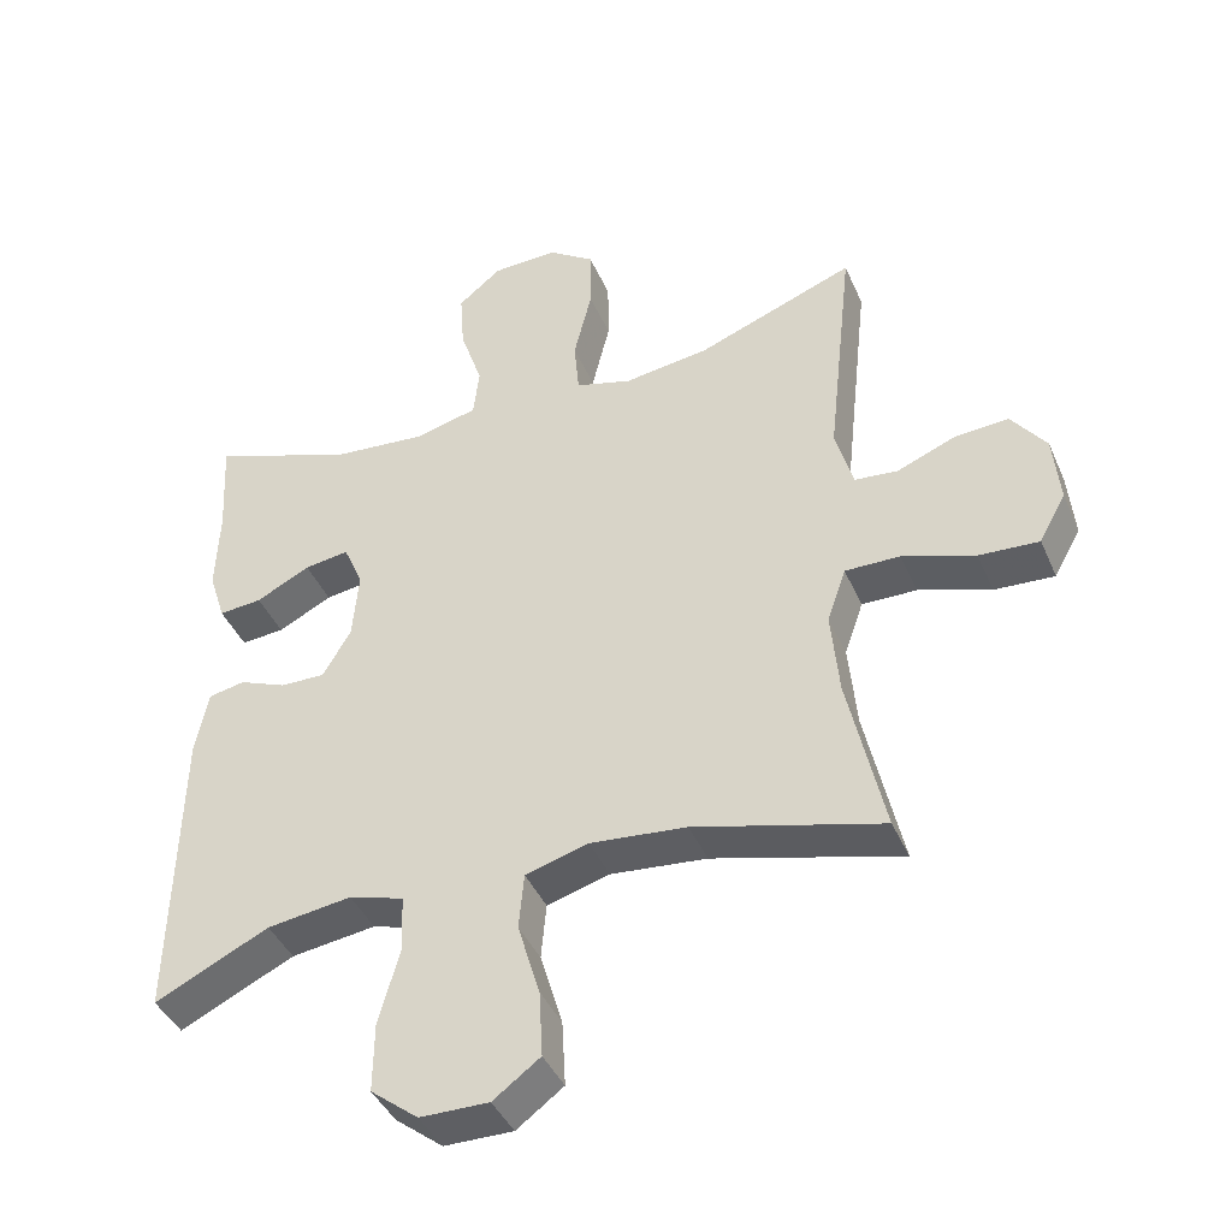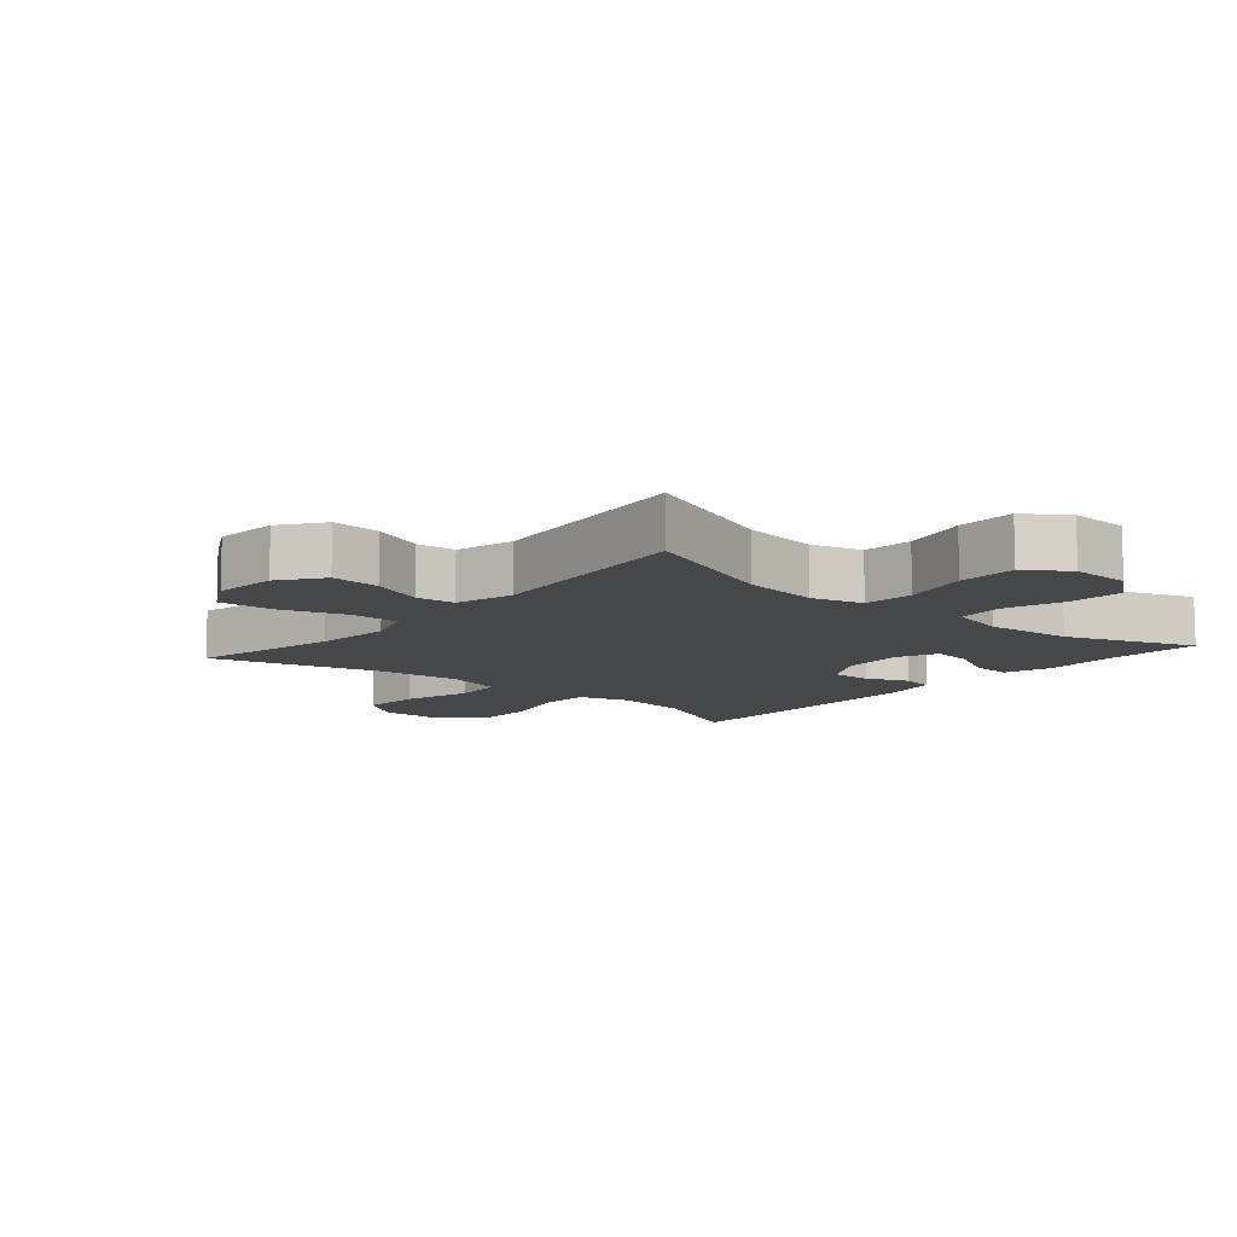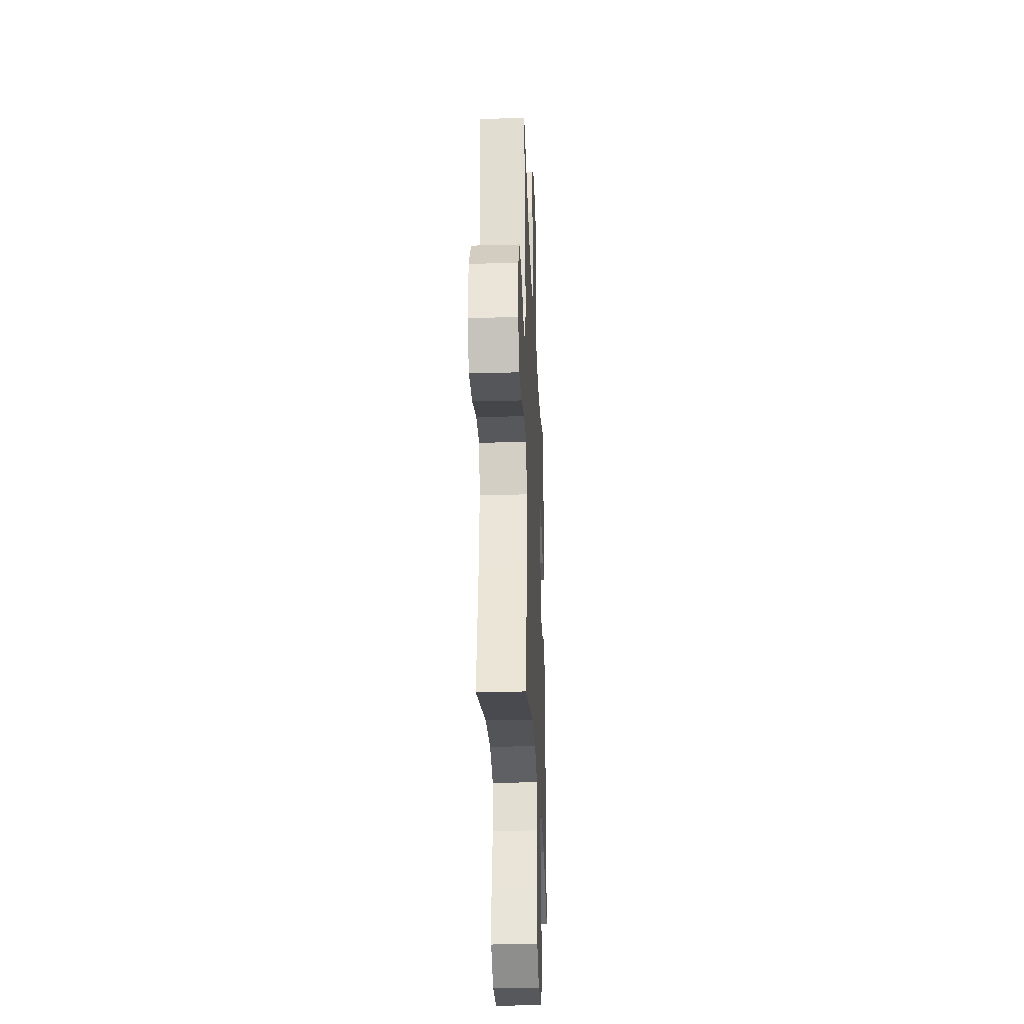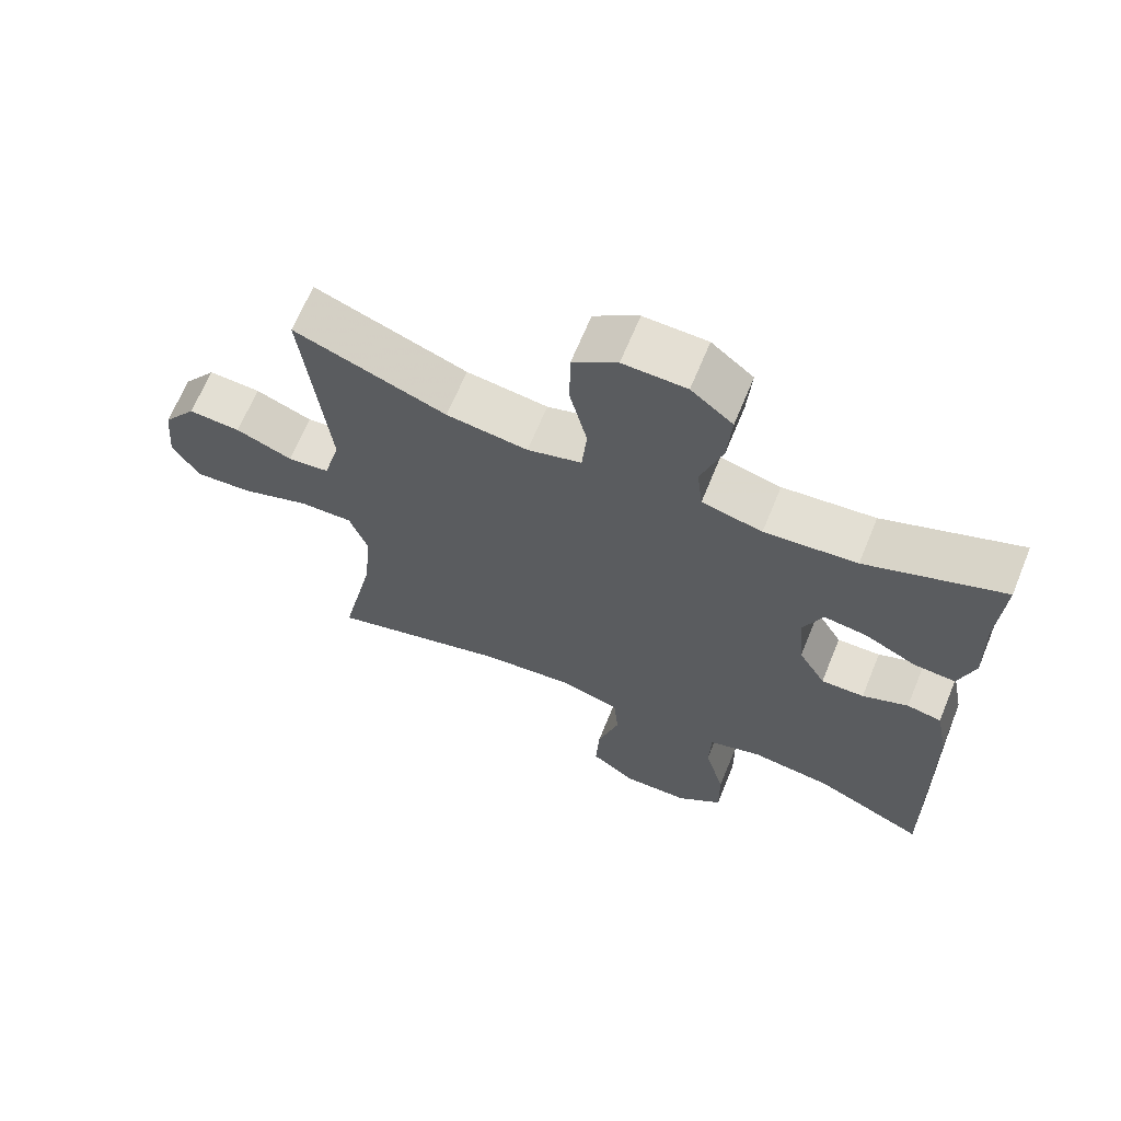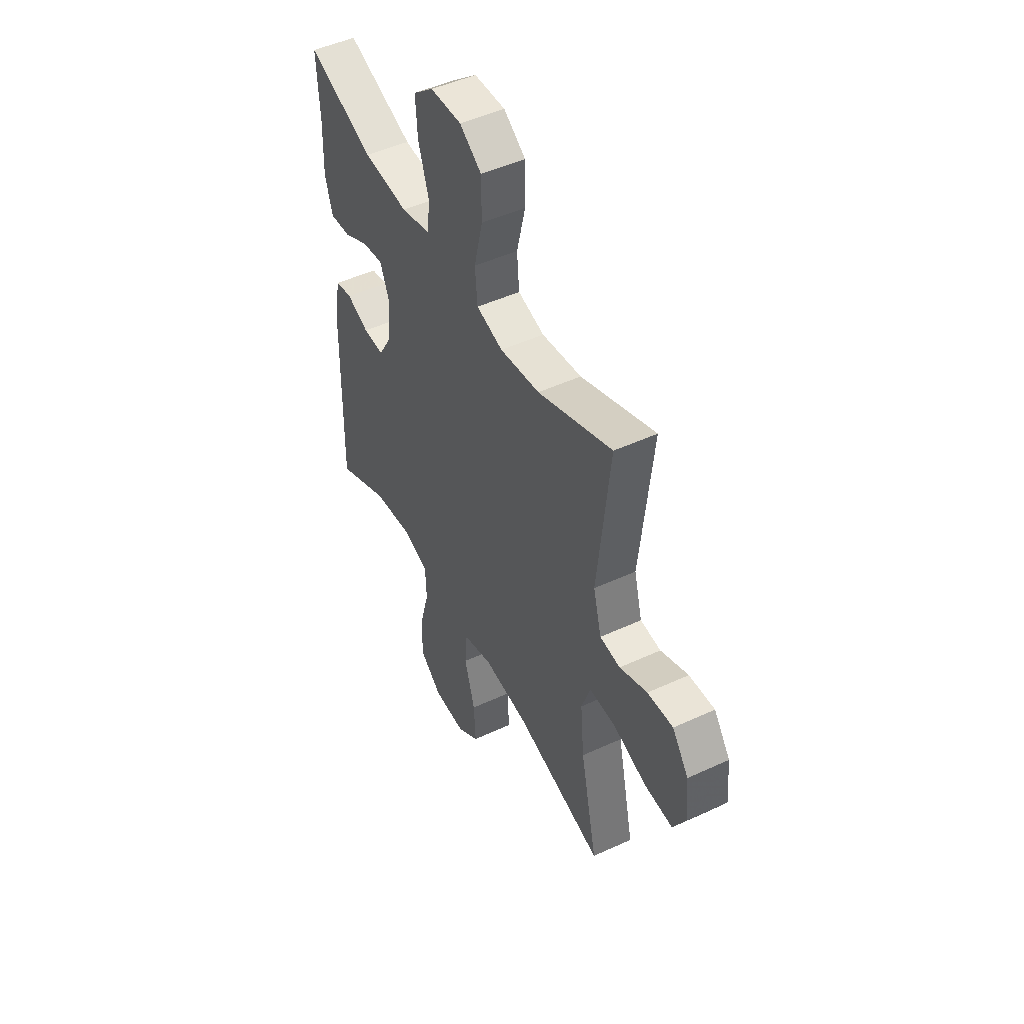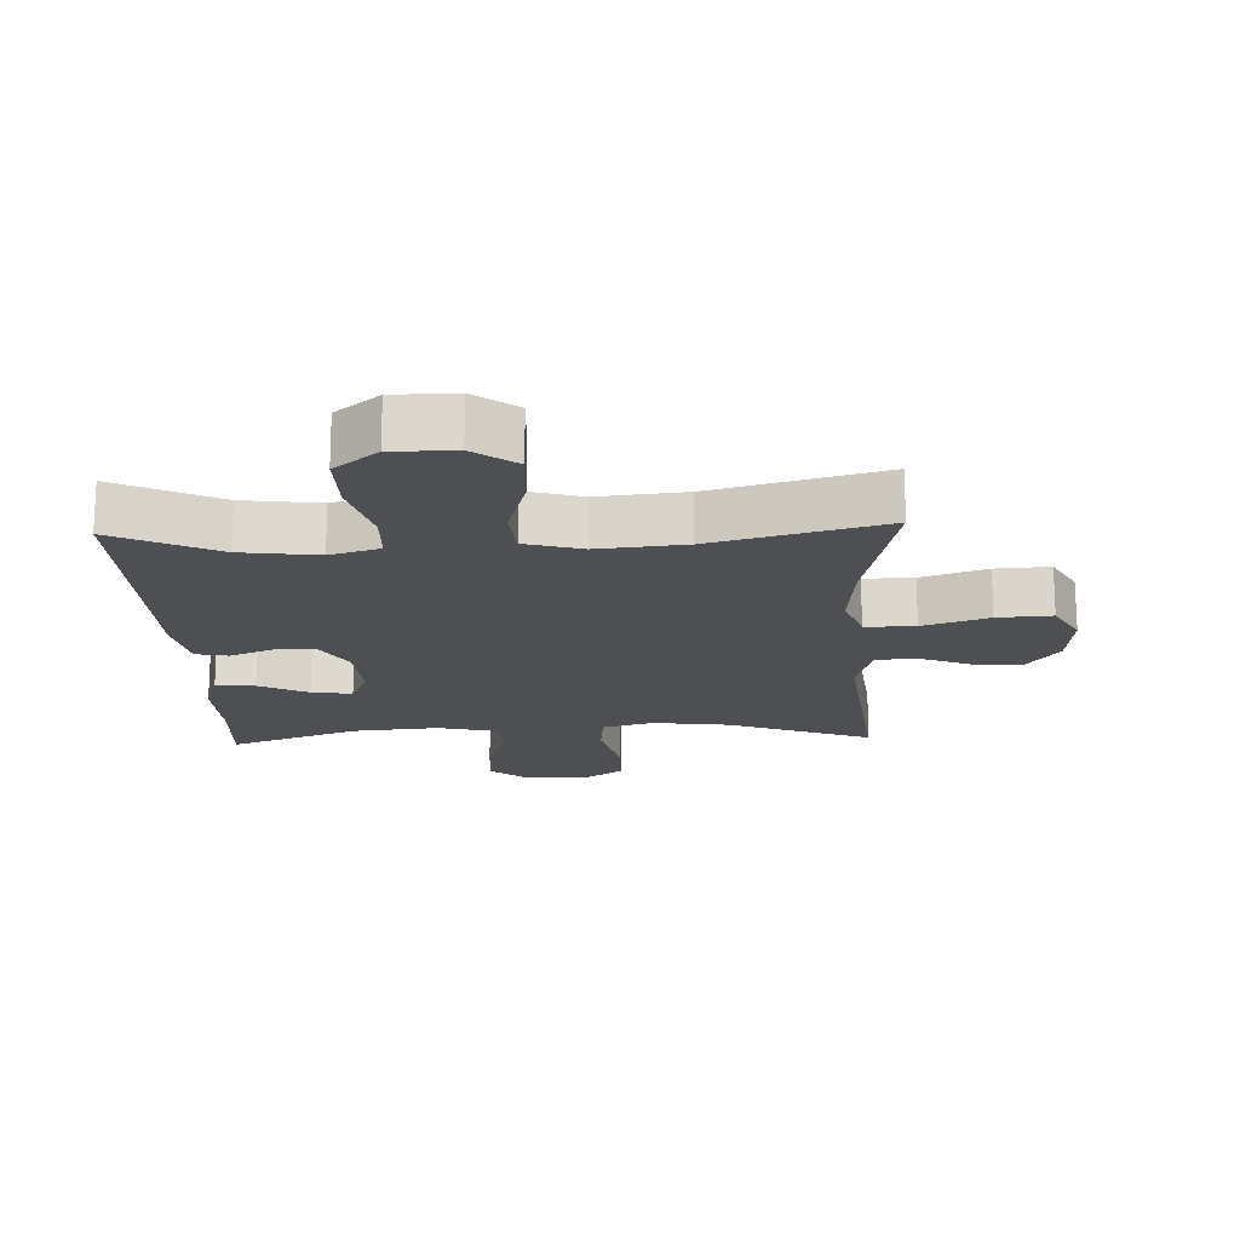
<metadata>
{"format":"obj","ext":"obj","renderer":"f3d","projection":"perspective","resolution":1024,"background":"white","views":[{"elev":-41.8,"azim":-157.7,"up":"+Z"},{"elev":-10.4,"azim":-40.7,"up":"+Y"},{"elev":-28.6,"azim":-87.6,"up":"+Z"},{"elev":66.4,"azim":22.3,"up":"+Z"},{"elev":48.4,"azim":-117.3,"up":"+Z"},{"elev":-17.7,"azim":-177.6,"up":"+Y"}]}
</metadata>
<code>
v 0.5 0.07 0.5
v 0.492 0.07 0.359
v 0.496 0.07 0.24
v 0.473 0.07 0.167
v 0.413 0.07 0.172
v 0.338 0.07 0.21
v 0.276 0.07 0.219
v 0.249 0.07 0.155
v 0.257 0.07 0.059
v 0.296 0.07 -0.008
v 0.358 0.07 -0.007
v 0.424 0.07 0.02
v 0.474 0.07 0.01
v 0.492 0.07 -0.081
v 0.5 0.07 -0.5
v 0.342 0.07 -0.424
v 0.225 0.07 -0.408
v 0.149 0.07 -0.431
v 0.146 0.07 -0.51
v 0.175 0.07 -0.616
v 0.176 0.07 -0.711
v 0.11 0.07 -0.763
v 0.015 0.07 -0.764
v -0.05 0.07 -0.716
v -0.045 0.07 -0.624
v -0.014 0.07 -0.52
v -0.021 0.07 -0.442
v -0.108 0.07 -0.417
v -0.241 0.07 -0.43
v -0.5 0.07 -0.5
v -0.45 0.07 -0.272
v -0.439 0.07 -0.153
v -0.465 0.07 -0.078
v -0.541 0.07 -0.079
v -0.641 0.07 -0.113
v -0.724 0.07 -0.118
v -0.761 0.07 -0.051
v -0.752 0.07 0.046
v -0.704 0.07 0.111
v -0.629 0.07 0.106
v -0.548 0.07 0.073
v -0.488 0.07 0.079
v -0.464 0.07 0.168
v -0.5 0.07 0.5
v -0.281 0.07 0.416
v -0.164 0.07 0.4
v -0.086 0.07 0.422
v -0.079 0.07 0.499
v -0.104 0.07 0.602
v -0.103 0.07 0.692
v -0.039 0.07 0.736
v 0.052 0.07 0.733
v 0.112 0.07 0.684
v 0.106 0.07 0.6
v 0.075 0.07 0.507
v 0.083 0.07 0.437
v 0.17 0.07 0.415
v 0.303 0.07 0.427
v 0.5 0 0.5
v 0.492 0 0.359
v 0.496 0 0.24
v 0.473 0 0.167
v 0.413 0 0.172
v 0.338 0 0.21
v 0.276 0 0.219
v 0.249 0 0.155
v 0.257 0 0.059
v 0.296 0 -0.008
v 0.358 0 -0.007
v 0.424 0 0.02
v 0.474 0 0.01
v 0.492 0 -0.081
v 0.5 0 -0.5
v 0.342 0 -0.424
v 0.225 0 -0.408
v 0.149 0 -0.431
v 0.146 0 -0.51
v 0.175 0 -0.616
v 0.176 0 -0.711
v 0.11 0 -0.763
v 0.015 0 -0.764
v -0.05 0 -0.716
v -0.045 0 -0.624
v -0.014 0 -0.52
v -0.021 0 -0.442
v -0.108 0 -0.417
v -0.241 0 -0.43
v -0.5 0 -0.5
v -0.45 0 -0.272
v -0.439 0 -0.153
v -0.465 0 -0.078
v -0.541 0 -0.079
v -0.641 0 -0.113
v -0.724 0 -0.118
v -0.761 0 -0.051
v -0.752 0 0.046
v -0.704 0 0.111
v -0.629 0 0.106
v -0.548 0 0.073
v -0.488 0 0.079
v -0.464 0 0.168
v -0.5 0 0.5
v -0.281 0 0.416
v -0.164 0 0.4
v -0.086 0 0.422
v -0.079 0 0.499
v -0.104 0 0.602
v -0.103 0 0.692
v -0.039 0 0.736
v 0.052 0 0.733
v 0.112 0 0.684
v 0.106 0 0.6
v 0.075 0 0.507
v 0.083 0 0.437
v 0.17 0 0.415
v 0.303 0 0.427
f 52 53 54 55
f 50 51 52 55
f 48 49 50 55
f 47 48 55 56
f 46 47 56 57
f 43 44 45
f 42 43 45 46
f 38 39 40 41
f 38 41 42
f 37 38 42
f 34 35 36 37
f 33 34 37 42
f 32 33 42 46
f 29 30 31
f 28 29 31 32
f 27 28 32 46
f 23 24 25 26
f 23 26 27
f 22 23 27
f 19 20 21 22
f 18 19 22 27
f 17 18 27 46
f 13 14 15 16
f 11 12 13 16
f 10 11 16 17
f 9 10 17 46
f 3 4 5 6
f 2 3 6 7
f 58 1 2 7
f 57 58 7 8
f 8 9 46 57
f 113 112 111 110
f 113 110 109 108
f 113 108 107 106
f 114 113 106 105
f 115 114 105 104
f 103 102 101
f 104 103 101 100
f 99 98 97 96
f 100 99 96
f 100 96 95
f 95 94 93 92
f 100 95 92 91
f 104 100 91 90
f 89 88 87
f 90 89 87 86
f 104 90 86 85
f 84 83 82 81
f 85 84 81
f 85 81 80
f 80 79 78 77
f 85 80 77 76
f 104 85 76 75
f 74 73 72 71
f 74 71 70 69
f 75 74 69 68
f 104 75 68 67
f 64 63 62 61
f 65 64 61 60
f 65 60 59 116
f 66 65 116 115
f 115 104 67 66
f 1 59 60 2
f 2 60 61 3
f 3 61 62 4
f 4 62 63 5
f 5 63 64 6
f 6 64 65 7
f 7 65 66 8
f 8 66 67 9
f 9 67 68 10
f 10 68 69 11
f 11 69 70 12
f 12 70 71 13
f 13 71 72 14
f 14 72 73 15
f 15 73 74 16
f 16 74 75 17
f 17 75 76 18
f 18 76 77 19
f 19 77 78 20
f 20 78 79 21
f 21 79 80 22
f 22 80 81 23
f 23 81 82 24
f 24 82 83 25
f 25 83 84 26
f 26 84 85 27
f 27 85 86 28
f 28 86 87 29
f 29 87 88 30
f 30 88 89 31
f 31 89 90 32
f 32 90 91 33
f 33 91 92 34
f 34 92 93 35
f 35 93 94 36
f 36 94 95 37
f 37 95 96 38
f 38 96 97 39
f 39 97 98 40
f 40 98 99 41
f 41 99 100 42
f 42 100 101 43
f 43 101 102 44
f 44 102 103 45
f 45 103 104 46
f 46 104 105 47
f 47 105 106 48
f 48 106 107 49
f 49 107 108 50
f 50 108 109 51
f 51 109 110 52
f 52 110 111 53
f 53 111 112 54
f 54 112 113 55
f 55 113 114 56
f 56 114 115 57
f 57 115 116 58
f 58 116 59 1

</code>
